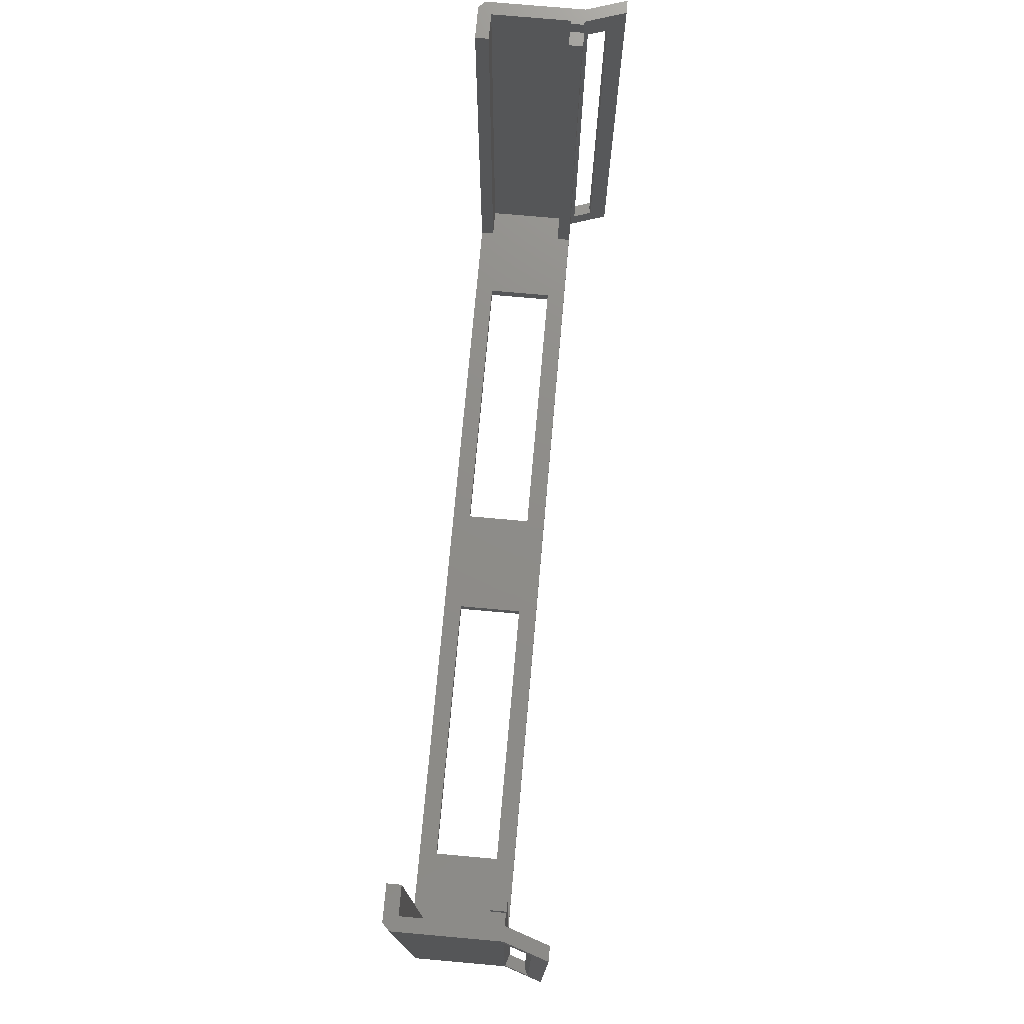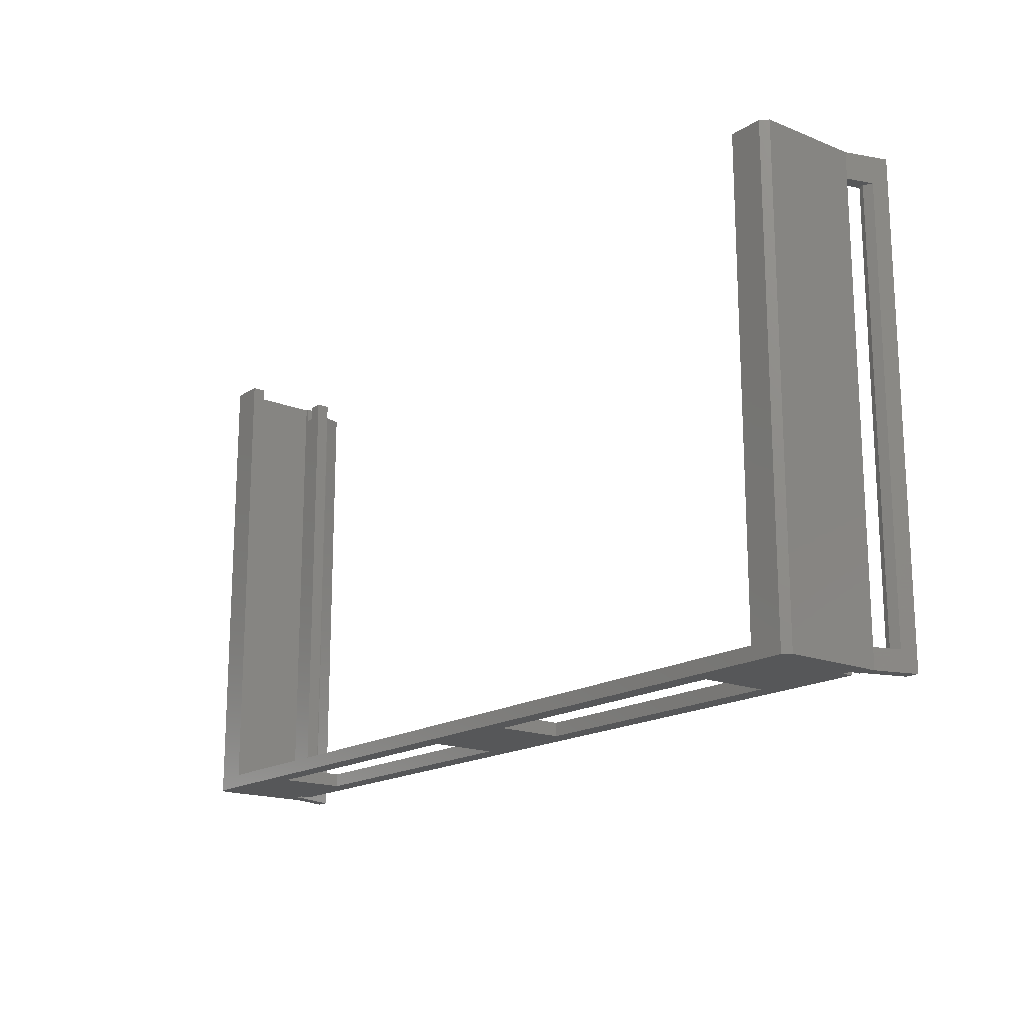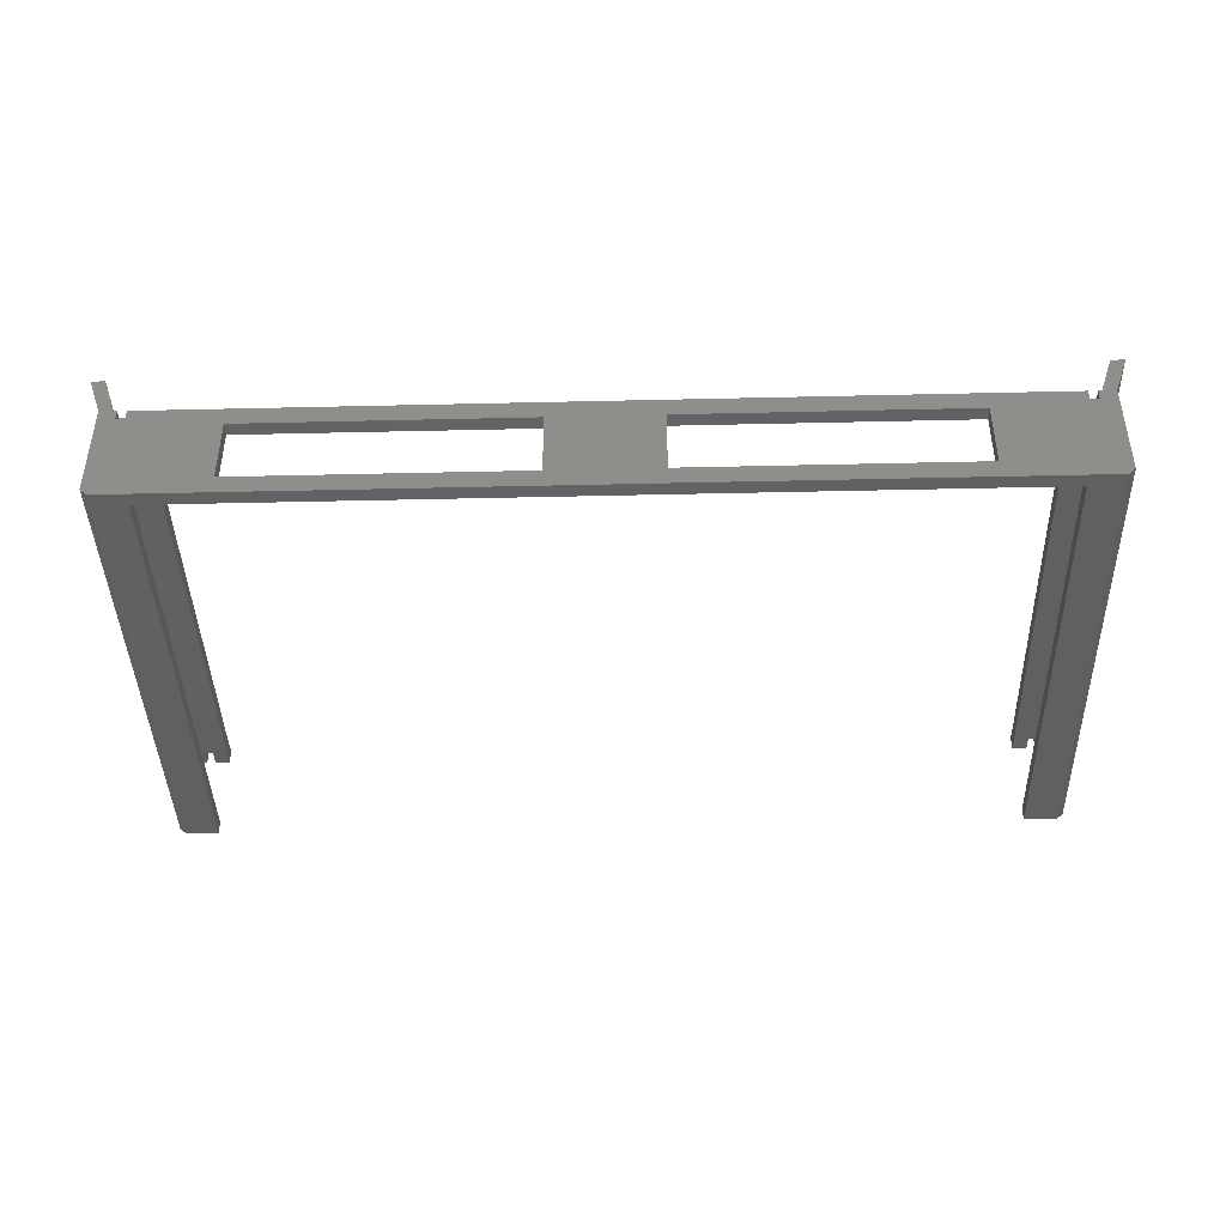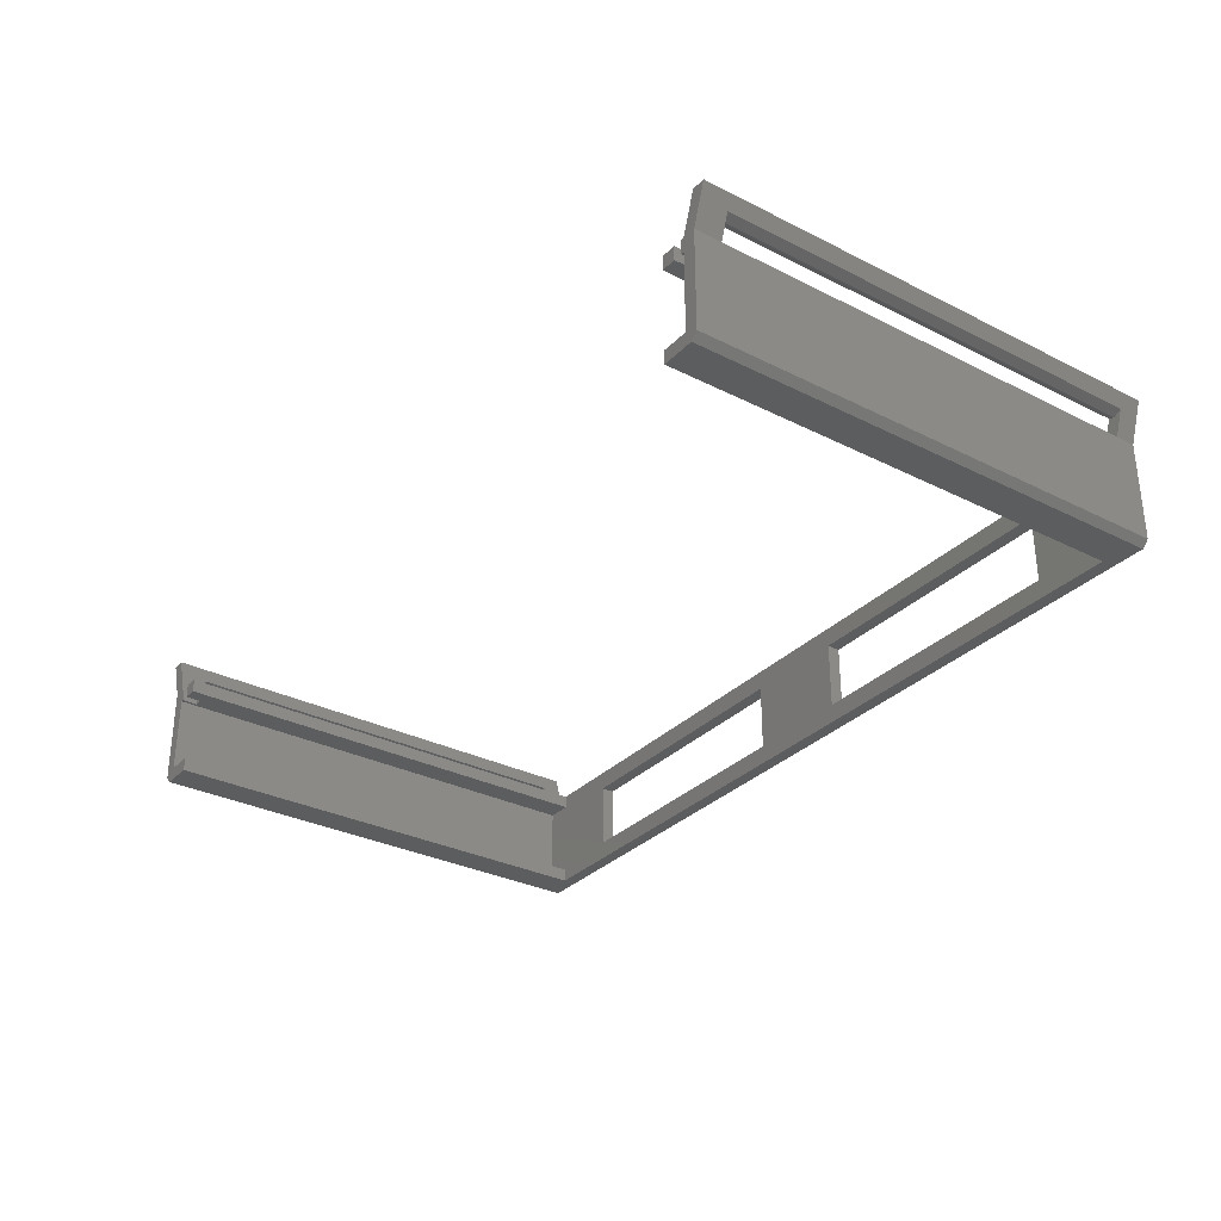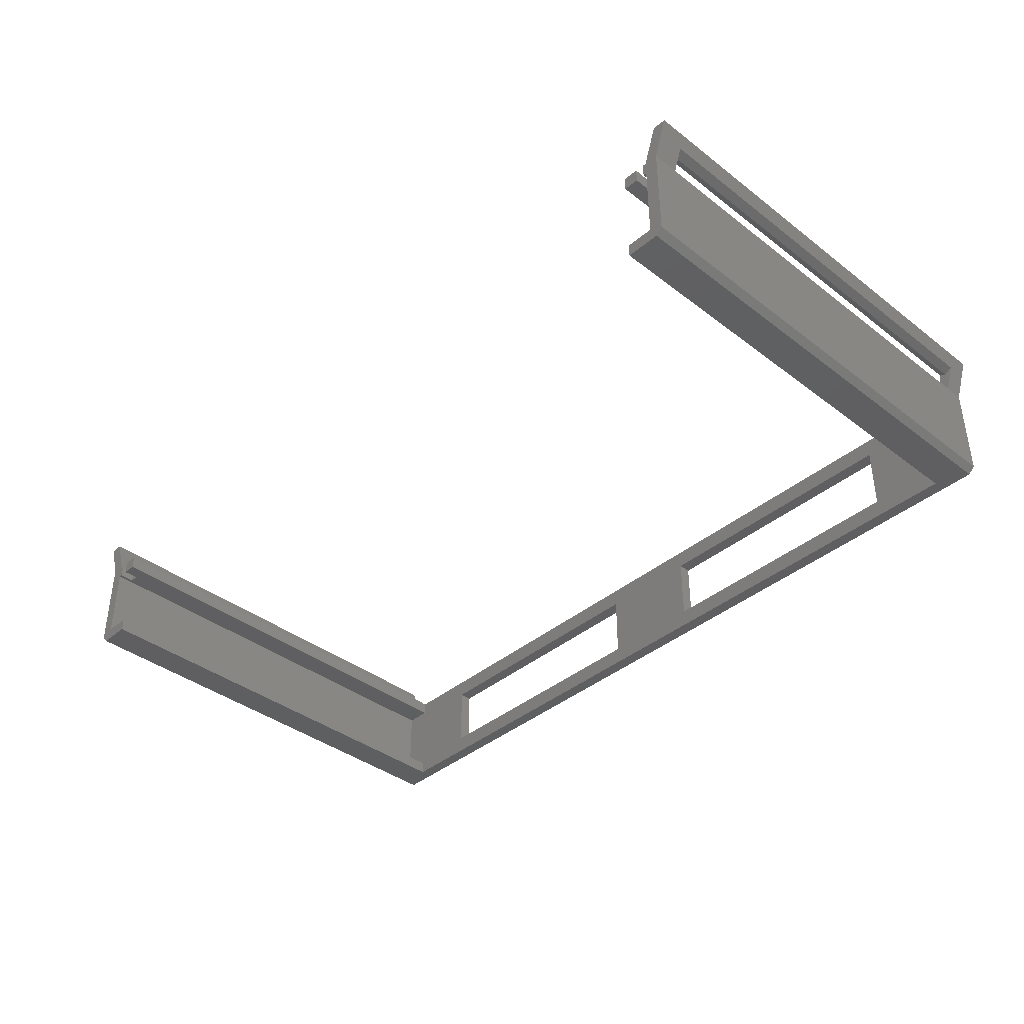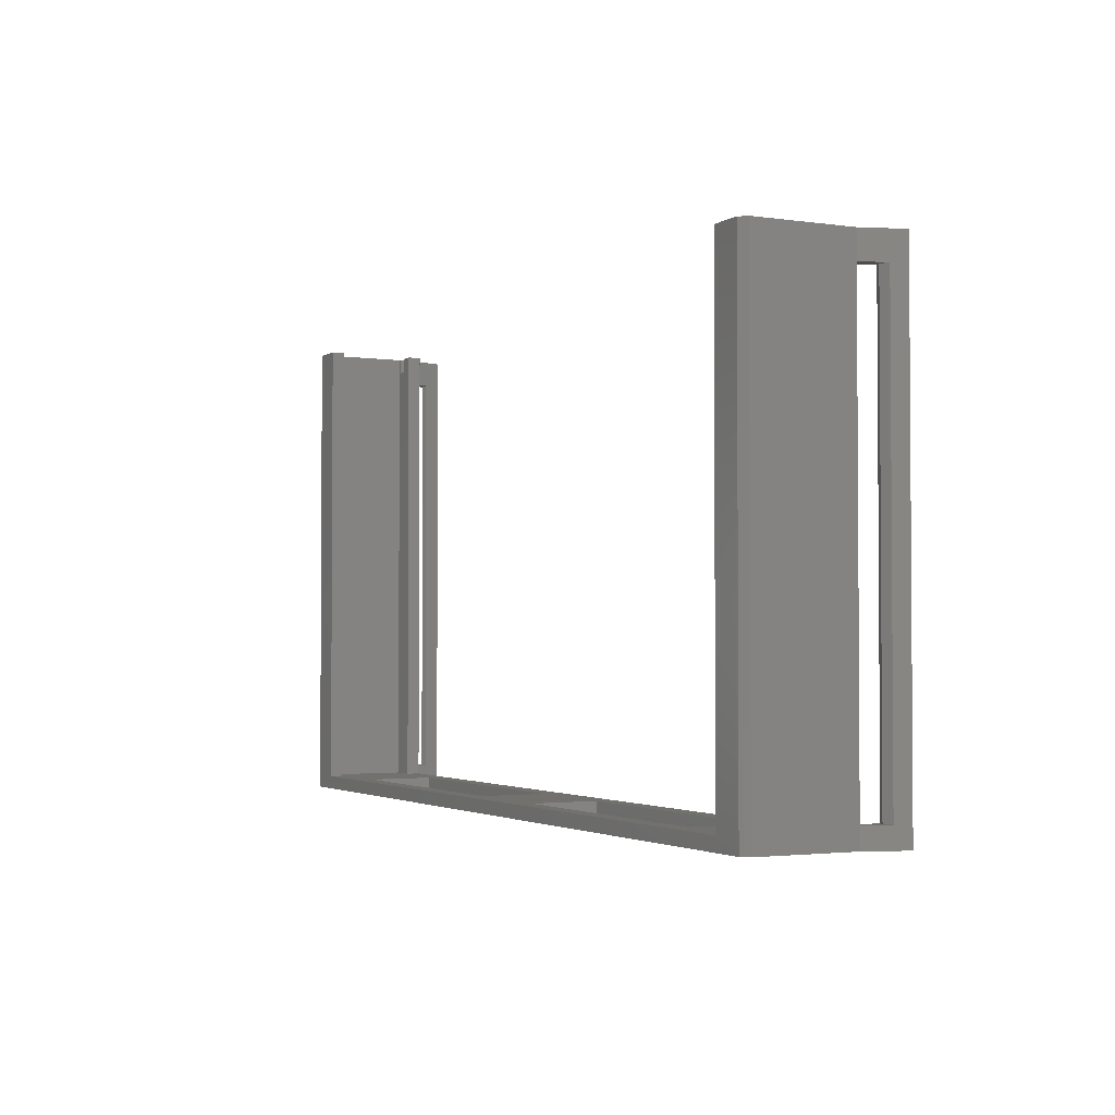
<metadata>
{"format":"stl","ext":"stl","renderer":"f3d","projection":"perspective","resolution":1024,"background":"white","views":[{"elev":74.5,"azim":95.1,"up":"+Z"},{"elev":-17.2,"azim":51.5,"up":"+Z"},{"elev":-42.3,"azim":-178.4,"up":"+Y"},{"elev":-31.4,"azim":54.5,"up":"+Y"},{"elev":-39.0,"azim":46.3,"up":"+Y"},{"elev":-2.3,"azim":63.0,"up":"+Z"}]}
</metadata>
<code>
# stl→obj: 169 verts, 350 faces
v -159 43.16 3
v -159 43.16 35.6
v -160.3 43.79 3
v -160.3 43.79 35.6
v -159 43.16 68.2
v -160.3 43.79 68.2
v -158.1 43.45 68.2
v -158.1 43.45 35.6
v -158.1 43.45 3
v -25 43.16 68.2
v -25 43.16 35.6
v -23.74 43.79 68.2
v -23.74 43.79 35.6
v -25 43.16 3
v -23.74 43.79 3
v -25.85 43.45 3
v -25.85 43.45 35.6
v -25.85 43.45 68.2
v -157.2 40.6 3
v -159 40 3
v -157.2 40.6 68.2
v -157.2 40.6 35.6
v -159 40 68.2
v -159 40 35.6
v -159 40 72.2
v -161 46 72.2
v -161 46 36.1
v -161 46 -8.882e-15
v -159 40 -1.833e-14
v -157 40 72.2
v -159 46 72.2
v -159 46 36.1
v -159 46 2.98e-08
v -157 40 -9.166e-15
v -157 40 36.1
v -156.5 40 -4.202e-06
v -156.5 40 1.3
v -153 40 2
v -153 40 36.6
v -155.2 40 1.3
v -155.2 40 -4.202e-06
v -113.1 40 -1.205e-14
v -112.3 40 2
v -70.93 40 -6.284e-15
v -71.67 40 2
v -31 40 2
v -28.8 40 -4.202e-06
v -28.8 40 1.3
v -27.5 40 1.3
v -27 40 36.1
v -31 40 36.6
v -27.5 40 69.9
v -27 40 72.2
v -27.5 40 72.2
v -156.5 40 69.9
v -155.2 40 69.9
v -153 40 71.2
v -155.2 40 71.2
v -156.5 40 72.2
v -28.8 40 69.9
v -31 40 71.2
v -28.8 40 71.2
v -27 40 -9.166e-15
v -27.5 40 -4.202e-06
v -25 40 3
v -26.8 40.6 3
v -25 40 35.6
v -26.8 40.6 35.6
v -26.8 40.6 68.2
v -25 40 68.2
v -25 46 -8.882e-15
v -25 46 36.1
v -23 46 2.98e-08
v -23 46 36.1
v -25 46 72.2
v -23 46 72.2
v -25 40 0
v -25 40 72.2
v -28.8 40.1 71.2
v -31 40.1 71.2
v -28.8 40.1 72.2
v -31 40.1 72.2
v -31 38 72.2
v -28.8 38 72.2
v -153 40.1 71.2
v -155.2 40.1 71.2
v -153 40.1 72.2
v -155.2 40.1 72.2
v -155.2 38 72.2
v -153 38 72.2
v -27 38 72.2
v -27.5 38 72.2
v -27 26.3 72.2
v -25 25.3 72.2
v -26 24.3 72.2
v -31 24.3 72.2
v -31 26.3 72.2
v -159 25.3 72.2
v -159 25.3 36.1
v -159 25.3 -1.833e-14
v -28.8 38.4 -4.202e-06
v -28.8 38.4 1.3
v -27.5 38.4 1.3
v -27.5 38.4 -4.202e-06
v -28.8 38 69.9
v -27.5 38 69.9
v -27 38 37.1
v -31 38 37.1
v -31 38 2
v -27 38 2
v -156.5 38 72.2
v -157 38 72.2
v -157 26.3 72.2
v -158 24.3 72.2
v -153 24.3 72.2
v -153 26.3 72.2
v -156.5 38 69.9
v -155.2 38 69.9
v -156.5 38.4 -4.202e-06
v -156.5 38.4 1.3
v -155.2 38.4 1.3
v -155.2 38.4 -4.202e-06
v -142 37.1 -9.159e-15
v -100 37.1 -9.159e-15
v -142 37.1 2
v -100 37.1 2
v -142 27.1 -9.159e-15
v -142 27.1 2
v -100 27.1 -9.159e-15
v -100 27.1 2
v -84 37.1 -9.159e-15
v -42 37.1 -9.159e-15
v -84 37.1 2
v -42 37.1 2
v -84 27.1 -9.159e-15
v -84 27.1 2
v -42 27.1 -9.159e-15
v -42 27.1 2
v -26 24.3 36.1
v -25 25.3 36.1
v -26 24.3 -2.045e-15
v -25 25.3 -1.8e-15
v -70 24.3 -7.434e-15
v -31 24.3 2
v -71.67 24.3 2
v -112.3 24.3 2
v -114 24.3 -1.282e-14
v -153 24.3 2
v -158 24.3 -1.821e-14
v -158 24.3 36.1
v -31 24.3 37.1
v -153 24.3 37.1
v -157 38 37.1
v -153 38 37.1
v -157 38 2
v -153 38 2
v -153 26.3 2
v -157 26.3 2
v -113.7 38 2
v -31 26.3 2
v -70.33 38 2
v -27 26.3 2
v -153 26.3 37.1
v -157 26.3 37.1
v -27 26.3 37.1
v -31 26.3 37.1
v -115 38.4 -9.166e-15
v -69 37.45 -9.166e-15
v -69 38.4 -9.166e-15
f 1 2 3
f 3 2 4
f 4 2 5
f 6 4 5
f 5 2 7
f 7 2 8
f 8 2 1
f 9 8 1
f 10 11 12
f 12 11 13
f 13 11 14
f 15 13 14
f 14 11 16
f 16 11 17
f 17 11 10
f 18 17 10
f 9 1 19
f 19 1 20
f 20 1 3
f 21 22 23
f 23 22 24
f 24 22 20
f 20 22 19
f 7 21 5
f 5 21 23
f 6 5 23
f 23 25 6
f 6 25 26
f 27 6 26
f 27 4 6
f 27 3 4
f 27 28 3
f 3 28 29
f 20 3 29
f 7 30 21
f 7 31 30
f 7 32 31
f 7 8 32
f 32 8 9
f 33 9 34
f 33 32 9
f 9 19 34
f 34 19 35
f 35 19 22
f 21 35 22
f 21 30 35
f 28 27 33
f 33 27 32
f 32 27 26
f 31 32 26
f 36 34 37
f 37 34 35
f 38 35 39
f 38 37 35
f 38 40 37
f 38 41 40
f 38 42 41
f 38 43 42
f 42 43 44
f 44 43 45
f 46 44 45
f 46 47 44
f 46 48 47
f 46 49 48
f 46 50 49
f 46 51 50
f 50 51 52
f 53 52 54
f 53 50 52
f 39 35 55
f 56 39 55
f 56 57 39
f 56 58 57
f 59 55 30
f 30 55 35
f 52 51 60
f 60 51 61
f 62 60 61
f 50 63 49
f 49 63 64
f 65 66 67
f 67 66 68
f 69 67 68
f 69 70 67
f 16 66 14
f 14 66 65
f 15 14 65
f 18 10 69
f 69 10 70
f 70 10 12
f 71 72 73
f 73 72 74
f 74 72 75
f 76 74 75
f 17 72 16
f 17 18 72
f 72 18 75
f 75 18 53
f 53 18 69
f 50 69 68
f 66 50 68
f 66 63 50
f 66 16 63
f 63 16 71
f 71 16 72
f 53 69 50
f 65 77 15
f 15 77 73
f 74 15 73
f 74 13 15
f 74 12 13
f 74 76 12
f 12 76 78
f 70 12 78
f 79 80 81
f 81 80 82
f 83 84 82
f 82 84 81
f 62 61 79
f 79 61 80
f 85 86 87
f 87 86 88
f 89 90 88
f 88 90 87
f 58 86 57
f 57 86 85
f 54 91 53
f 54 92 91
f 93 94 91
f 93 95 94
f 93 96 95
f 93 97 96
f 94 78 91
f 91 78 53
f 53 78 75
f 75 78 76
f 25 23 98
f 98 23 99
f 99 23 24
f 20 99 24
f 20 100 99
f 20 29 100
f 47 48 101
f 101 48 102
f 48 49 102
f 102 49 103
f 49 64 103
f 103 64 104
f 104 101 103
f 103 101 102
f 105 106 60
f 60 106 52
f 81 84 62
f 79 81 62
f 60 62 105
f 105 62 84
f 106 92 52
f 52 92 54
f 92 106 91
f 91 106 107
f 107 106 105
f 108 105 83
f 108 107 105
f 108 109 107
f 107 109 110
f 105 84 83
f 59 30 111
f 111 30 112
f 112 30 25
f 98 112 25
f 98 113 112
f 98 114 113
f 113 114 115
f 116 113 115
f 30 31 25
f 25 31 26
f 59 111 55
f 55 111 117
f 56 118 58
f 58 118 89
f 88 58 89
f 88 86 58
f 56 55 118
f 118 55 117
f 36 37 119
f 119 37 120
f 37 40 120
f 120 40 121
f 40 41 121
f 121 41 122
f 122 119 121
f 121 119 120
f 123 124 125
f 125 124 126
f 127 123 128
f 128 123 125
f 129 127 130
f 130 127 128
f 124 129 126
f 126 129 130
f 131 132 133
f 133 132 134
f 135 131 136
f 136 131 133
f 137 135 138
f 138 135 136
f 132 137 134
f 134 137 138
f 95 139 94
f 94 139 140
f 140 139 141
f 142 140 141
f 143 141 144
f 145 143 144
f 145 146 143
f 143 146 147
f 147 146 148
f 149 148 150
f 149 147 148
f 95 151 139
f 95 96 151
f 151 144 139
f 139 144 141
f 148 152 150
f 150 152 114
f 114 152 115
f 98 99 114
f 114 99 150
f 150 99 100
f 149 150 100
f 111 112 117
f 117 112 153
f 118 153 154
f 90 118 154
f 90 89 118
f 153 155 154
f 154 155 156
f 118 117 153
f 38 39 156
f 156 39 154
f 154 39 57
f 90 57 87
f 90 154 57
f 57 85 87
f 128 146 130
f 128 148 146
f 128 157 148
f 128 125 157
f 157 125 156
f 158 156 155
f 158 157 156
f 126 159 125
f 126 43 159
f 126 133 43
f 126 136 133
f 126 130 136
f 136 130 146
f 145 136 146
f 145 138 136
f 145 144 138
f 138 144 160
f 134 160 109
f 46 134 109
f 46 45 134
f 134 45 161
f 133 161 45
f 43 133 45
f 133 134 161
f 134 138 160
f 43 38 125
f 159 43 125
f 162 110 160
f 160 110 109
f 125 38 156
f 157 158 163
f 163 158 164
f 116 164 113
f 116 163 164
f 148 157 152
f 152 157 163
f 115 163 116
f 115 152 163
f 46 109 51
f 51 109 108
f 61 108 83
f 82 61 83
f 82 80 61
f 51 108 61
f 93 91 165
f 165 91 107
f 162 107 110
f 162 165 107
f 160 144 166
f 166 144 151
f 97 151 96
f 97 166 151
f 162 160 165
f 165 160 166
f 93 166 97
f 93 165 166
f 158 155 164
f 164 155 153
f 113 153 112
f 113 164 153
f 77 65 142
f 142 65 140
f 140 65 67
f 70 140 67
f 70 94 140
f 70 78 94
f 64 63 104
f 104 63 77
f 142 104 77
f 142 101 104
f 142 137 101
f 142 141 137
f 137 141 143
f 135 143 129
f 131 129 124
f 42 124 167
f 123 167 124
f 123 42 167
f 123 41 42
f 123 122 41
f 123 127 122
f 122 127 100
f 119 100 29
f 34 29 33
f 34 119 29
f 34 36 119
f 63 71 77
f 77 71 73
f 143 147 129
f 129 147 127
f 127 147 149
f 100 127 149
f 122 100 119
f 29 28 33
f 124 42 131
f 131 42 44
f 168 44 169
f 132 169 44
f 47 132 44
f 47 101 132
f 132 101 137
f 135 129 131
f 135 137 143
f 169 132 168
f 168 132 131
f 44 168 131

</code>
